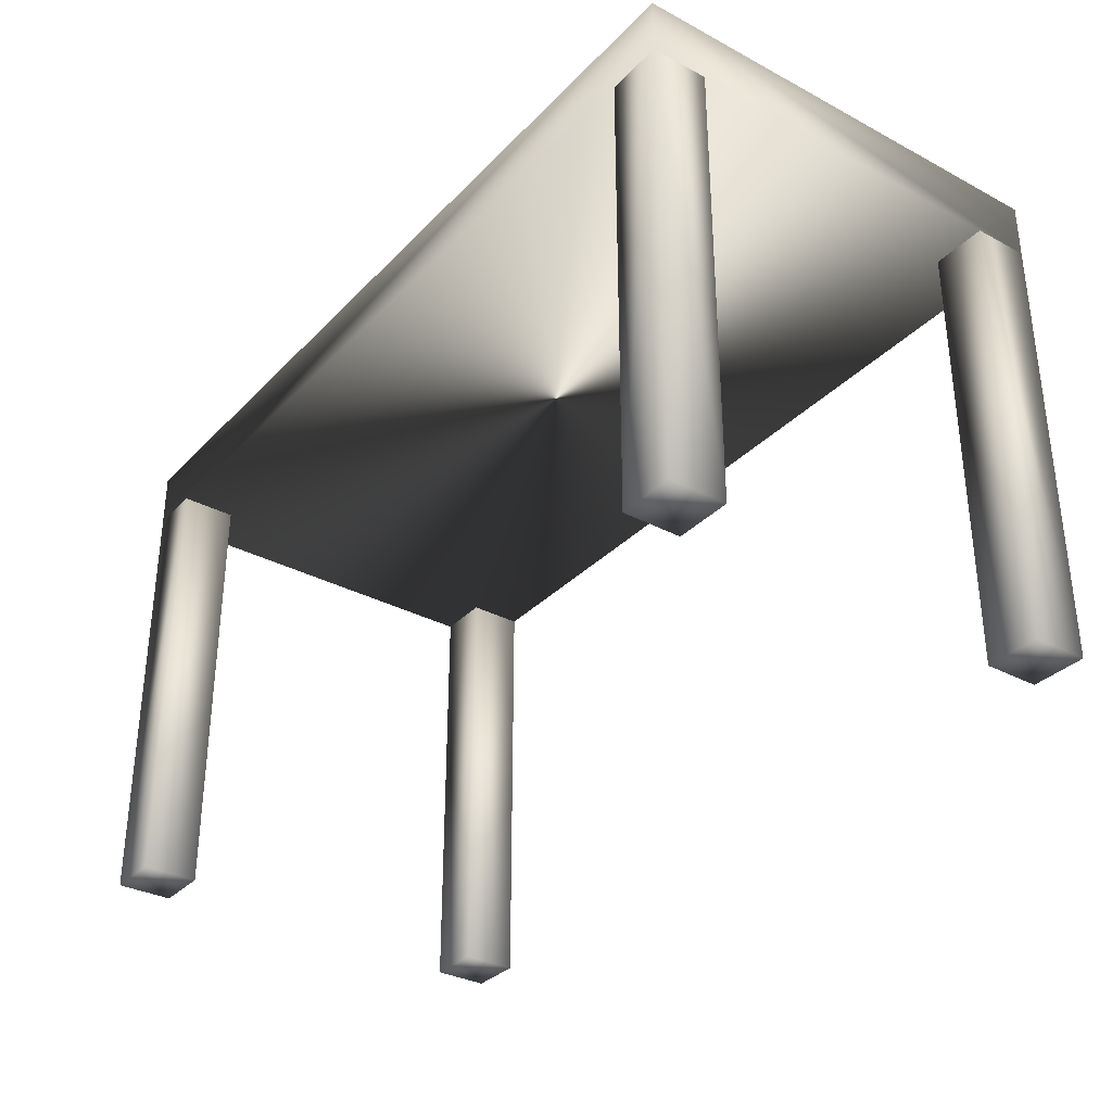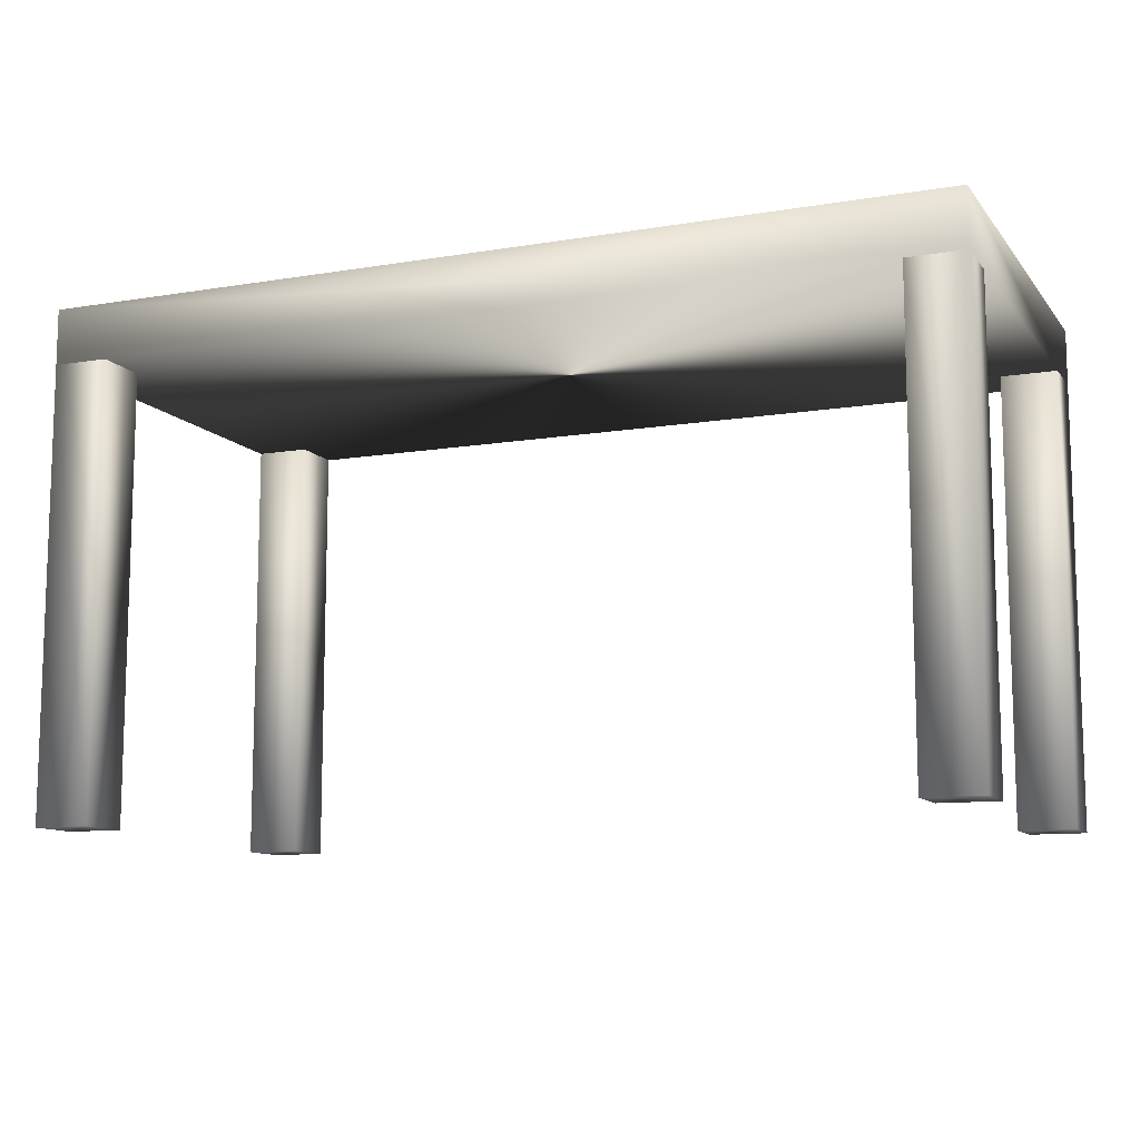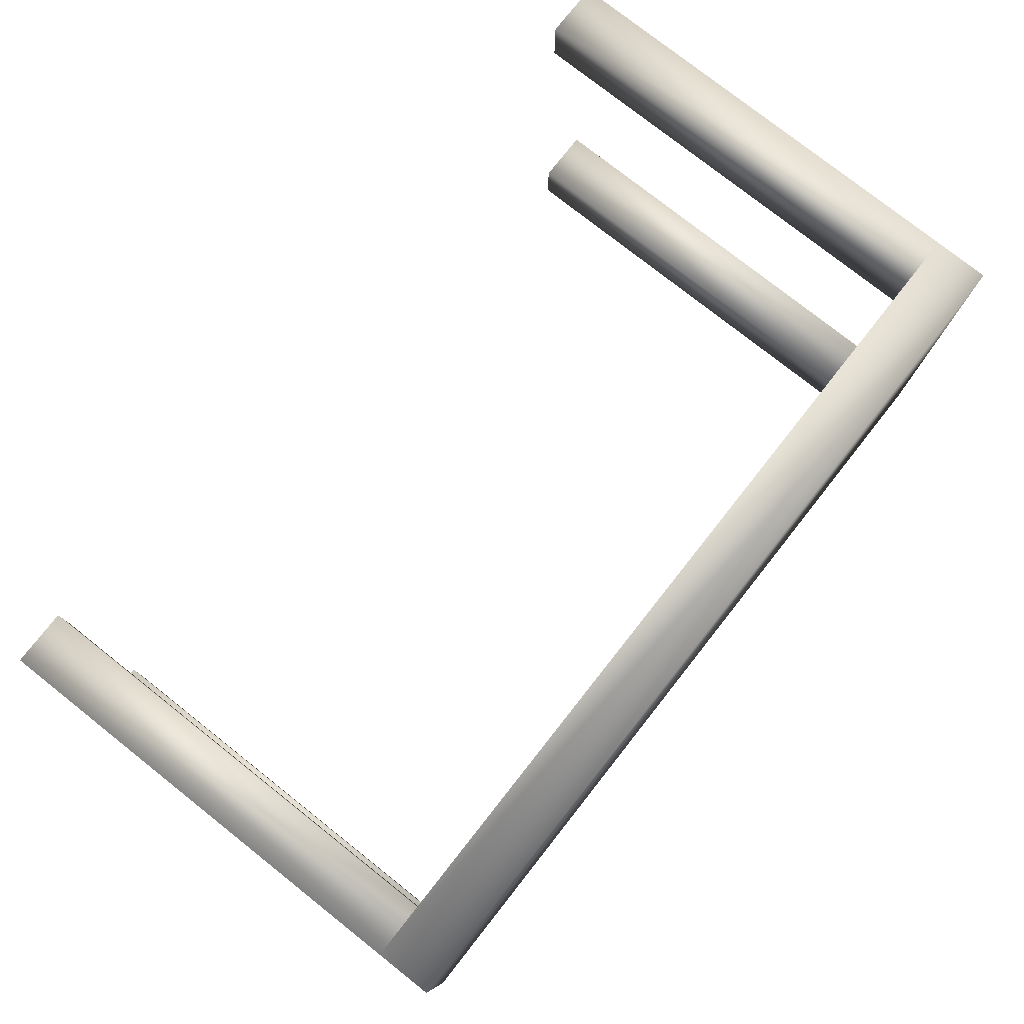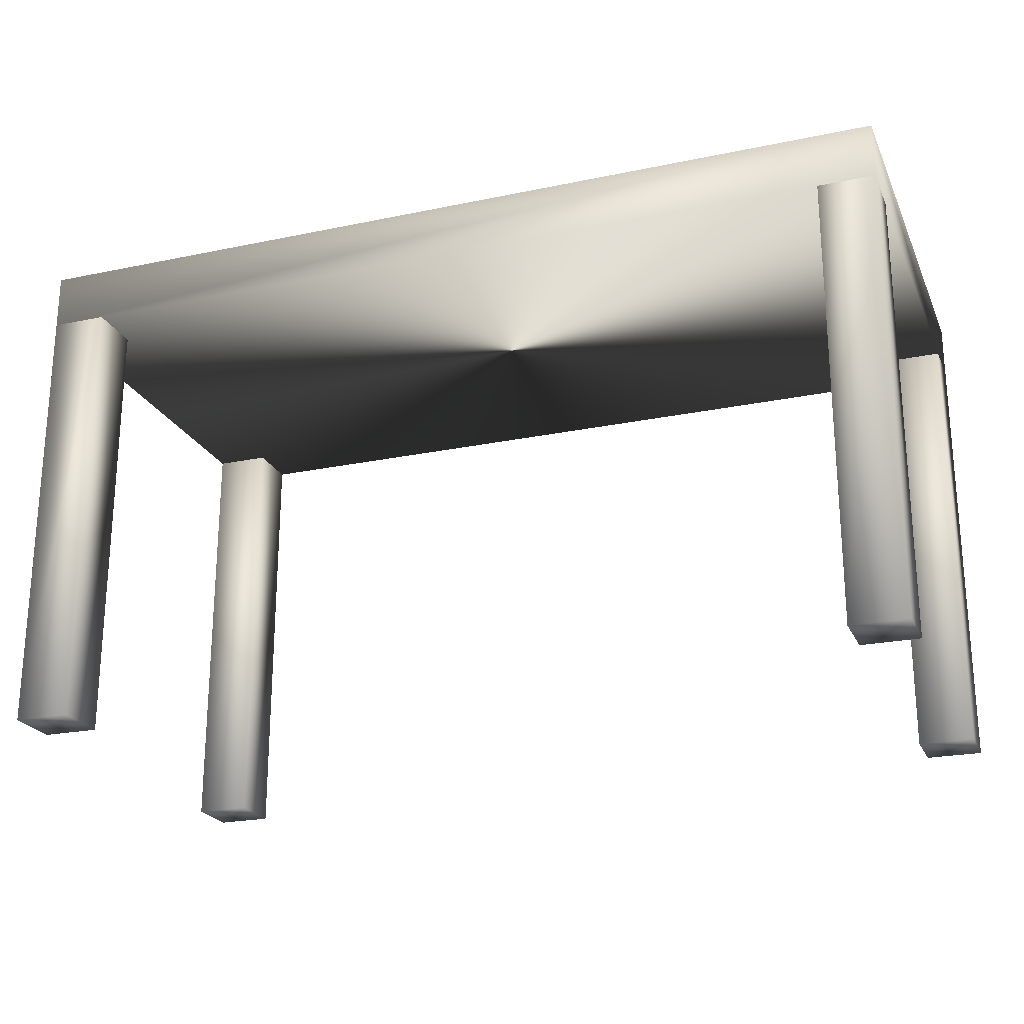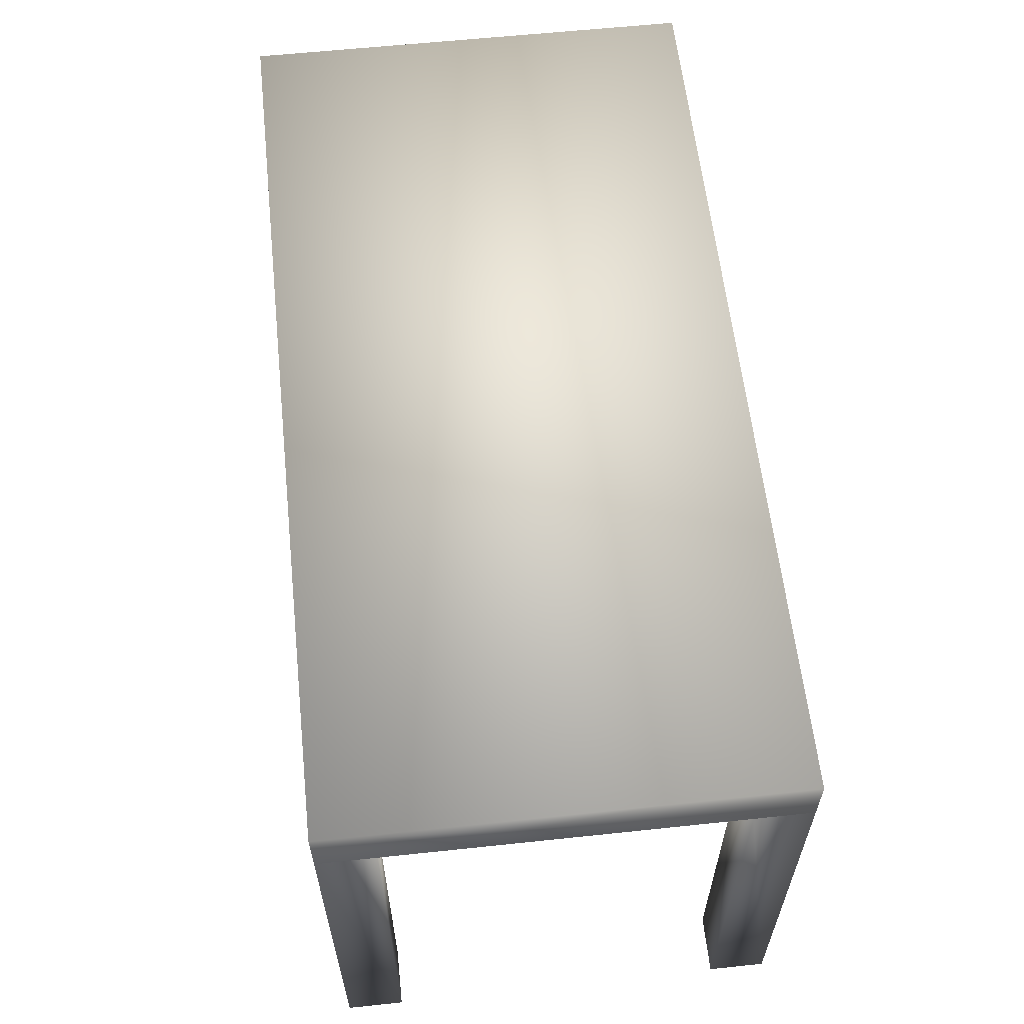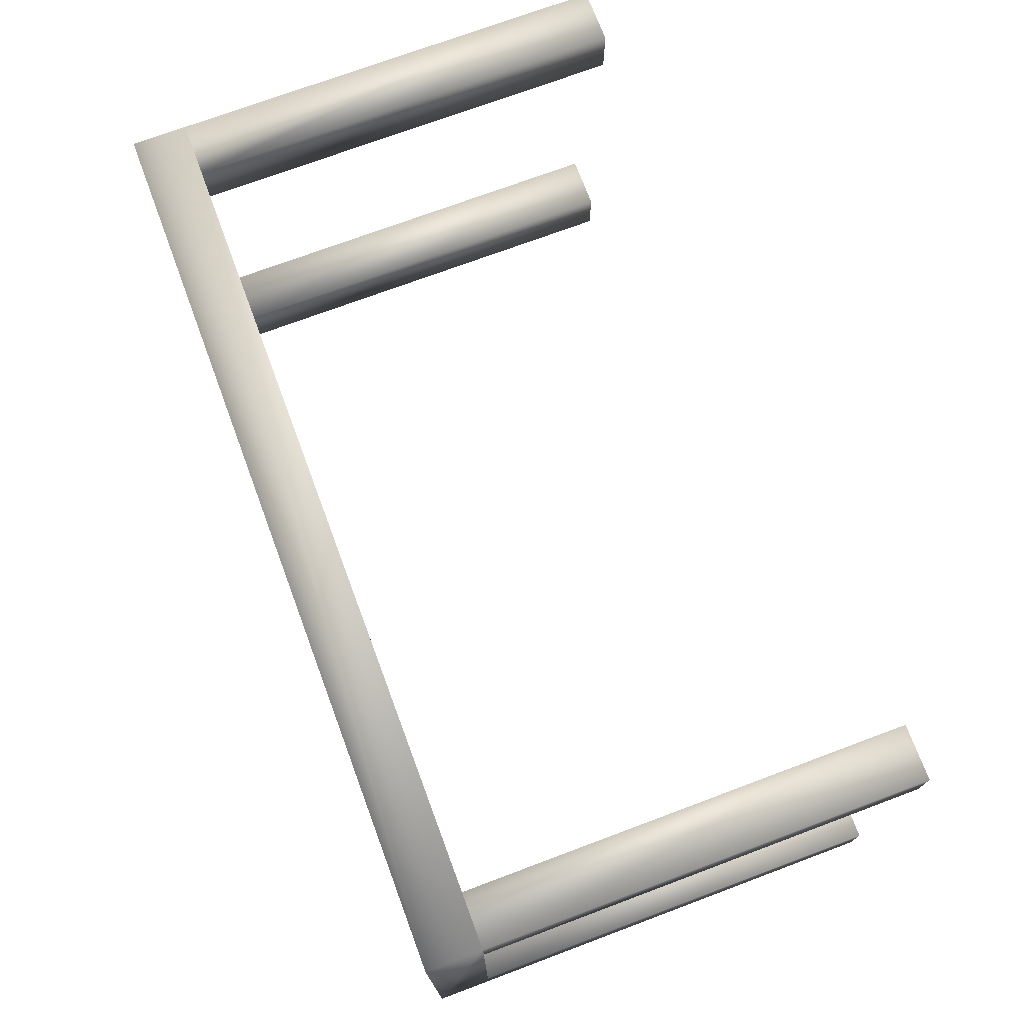
<metadata>
{"format":"obj","ext":"obj","renderer":"f3d","projection":"perspective","resolution":1024,"background":"white","views":[{"elev":-33.0,"azim":-126.2,"up":"+Y"},{"elev":-10.8,"azim":22.5,"up":"+Y"},{"elev":77.7,"azim":128.3,"up":"+Z"},{"elev":-22.8,"azim":-160.3,"up":"+Y"},{"elev":60.2,"azim":83.8,"up":"+Y"},{"elev":73.1,"azim":-110.5,"up":"+Z"}]}
</metadata>
<code>
v 0.025 0.5 0.025
v 0.975 0.5 0.025
v 0.975 0.5594 0.025
v 0.025 0.5594 0.025
v 0.025 0.5 0.5
v 0.975 0.5 0.5
v 0.975 0.5594 0.5
v 0.025 0.5594 0.5
v 0.9156 0.025 0.4406
v 0.975 0.025 0.4406
v 0.975 0.5 0.4406
v 0.9156 0.5 0.4406
v 0.9156 0.025 0.5
v 0.975 0.025 0.5
v 0.9156 0.5 0.5
v 0.9156 0.025 0.025
v 0.975 0.025 0.025
v 0.9156 0.5 0.025
v 0.9156 0.025 0.08438
v 0.975 0.025 0.08438
v 0.975 0.5 0.08438
v 0.9156 0.5 0.08438
v 0.025 0.025 0.4406
v 0.08438 0.025 0.4406
v 0.08438 0.5 0.4406
v 0.025 0.5 0.4406
v 0.025 0.025 0.5
v 0.08438 0.025 0.5
v 0.08438 0.5 0.5
v 0.025 0.025 0.025
v 0.08438 0.025 0.025
v 0.08438 0.5 0.025
v 0.025 0.025 0.08438
v 0.08438 0.025 0.08438
v 0.08438 0.5 0.08438
v 0.025 0.5 0.08438
f 4 1 2
f 4 2 3
f 6 1 5
f 2 1 6
f 5 1 4
f 5 4 8
f 8 4 7
f 7 4 3
f 7 2 6
f 3 2 7
f 8 6 5
f 7 6 8
f 12 9 10
f 12 10 11
f 14 9 13
f 10 9 14
f 13 9 12
f 13 12 15
f 15 12 6
f 6 12 11
f 6 10 14
f 11 10 6
f 15 14 13
f 6 14 15
f 18 16 17
f 18 17 2
f 20 16 19
f 17 16 20
f 19 16 18
f 19 18 22
f 22 18 21
f 21 18 2
f 21 17 20
f 2 17 21
f 22 20 19
f 21 20 22
f 26 23 24
f 26 24 25
f 28 23 27
f 24 23 28
f 27 23 26
f 27 26 5
f 5 26 29
f 29 26 25
f 29 24 28
f 25 24 29
f 5 28 27
f 29 28 5
f 1 30 31
f 1 31 32
f 34 30 33
f 31 30 34
f 33 30 1
f 33 1 36
f 36 1 35
f 35 1 32
f 35 31 34
f 32 31 35
f 36 34 33
f 35 34 36

</code>
